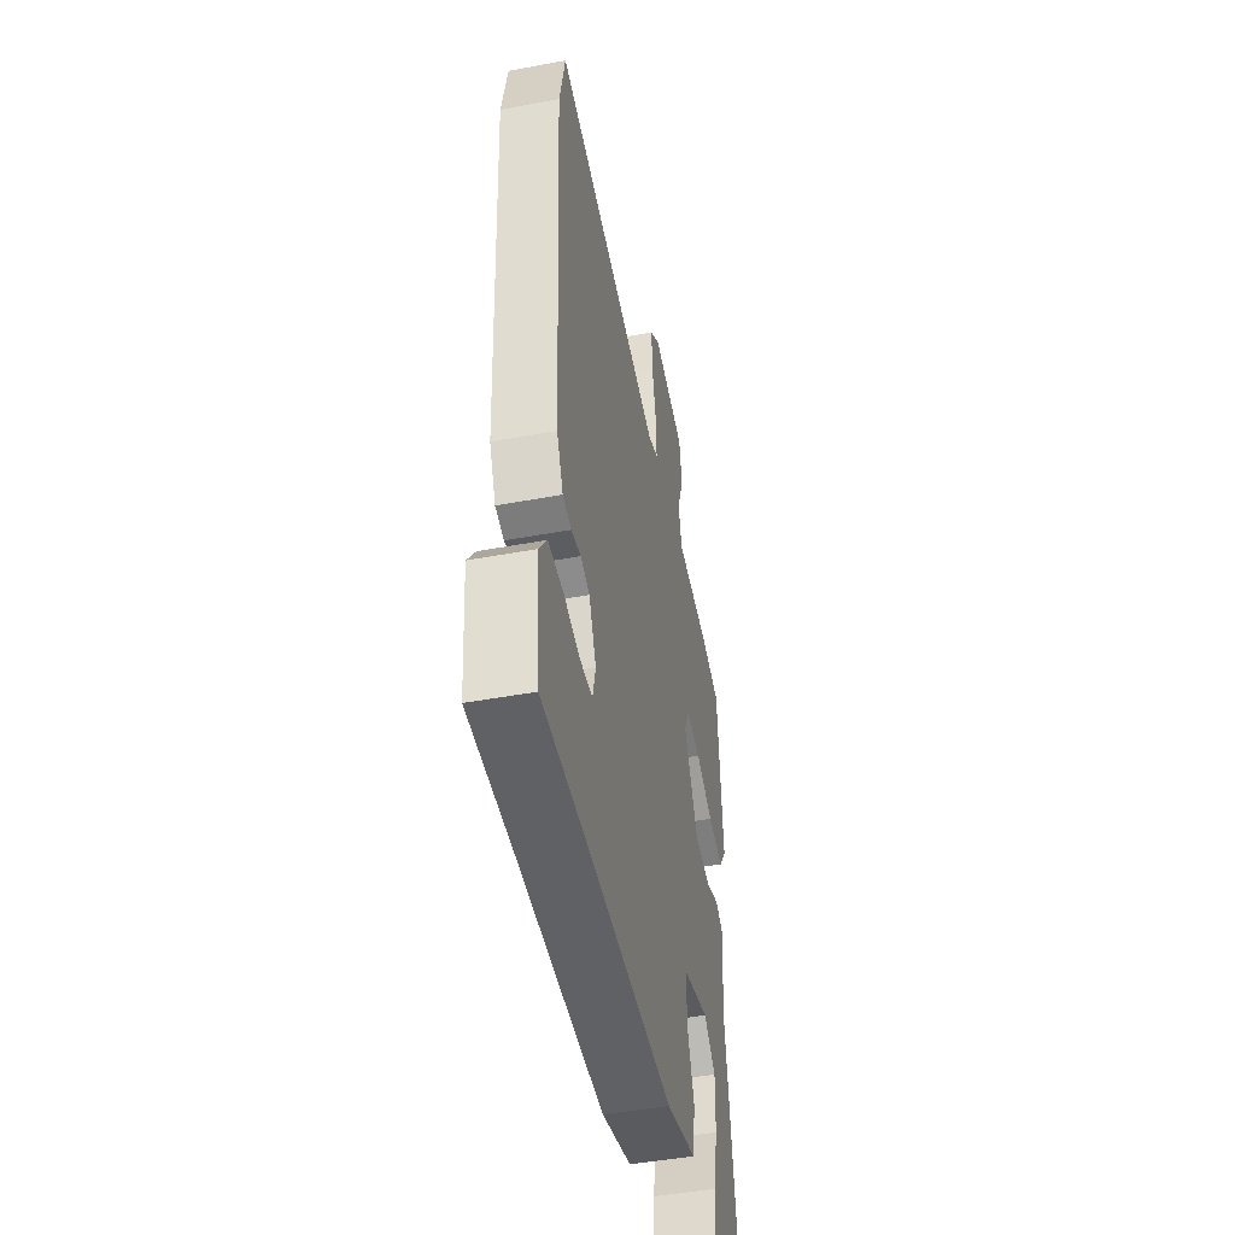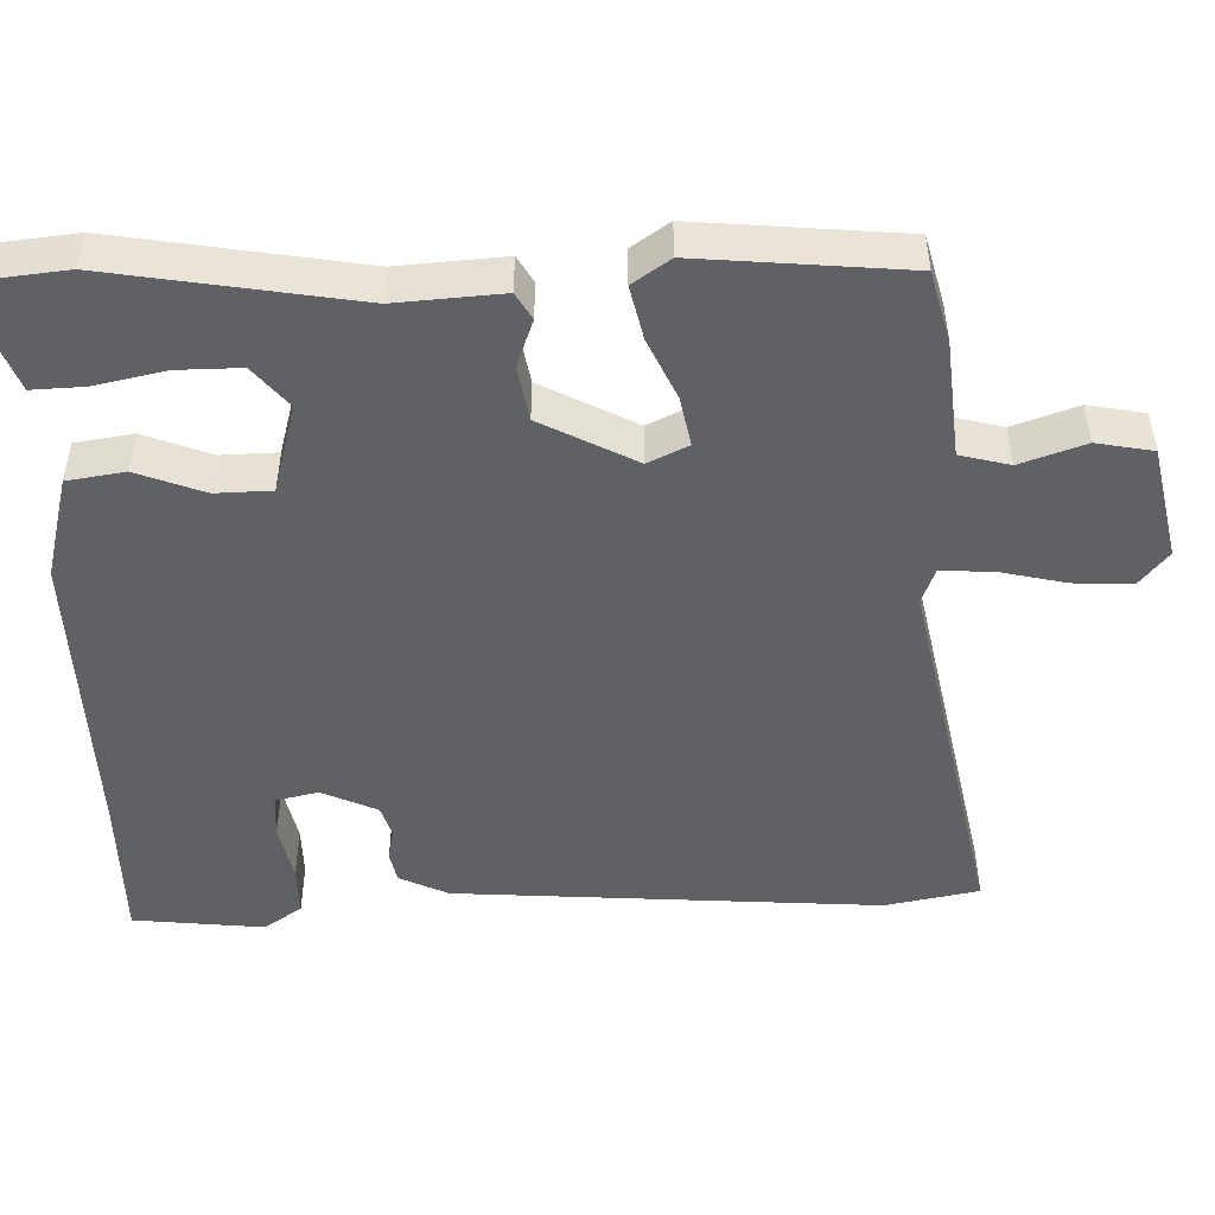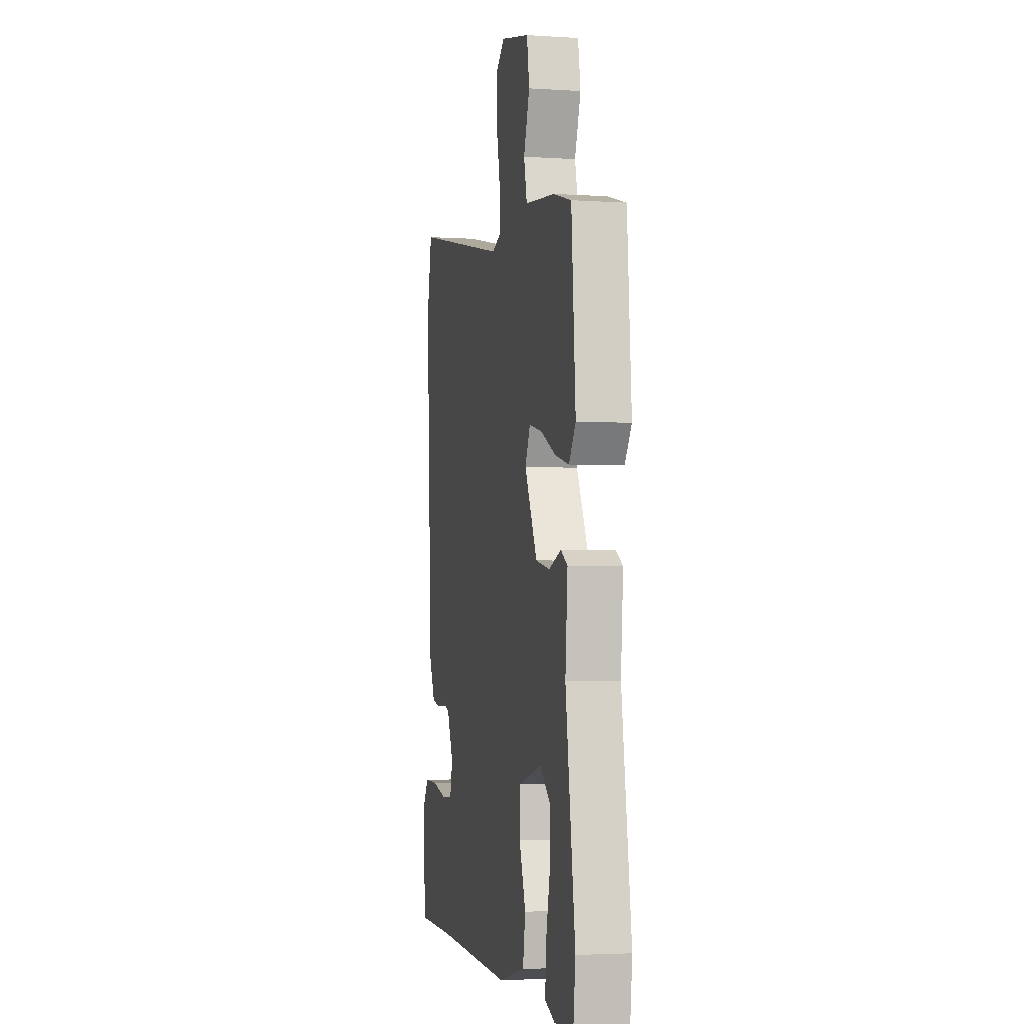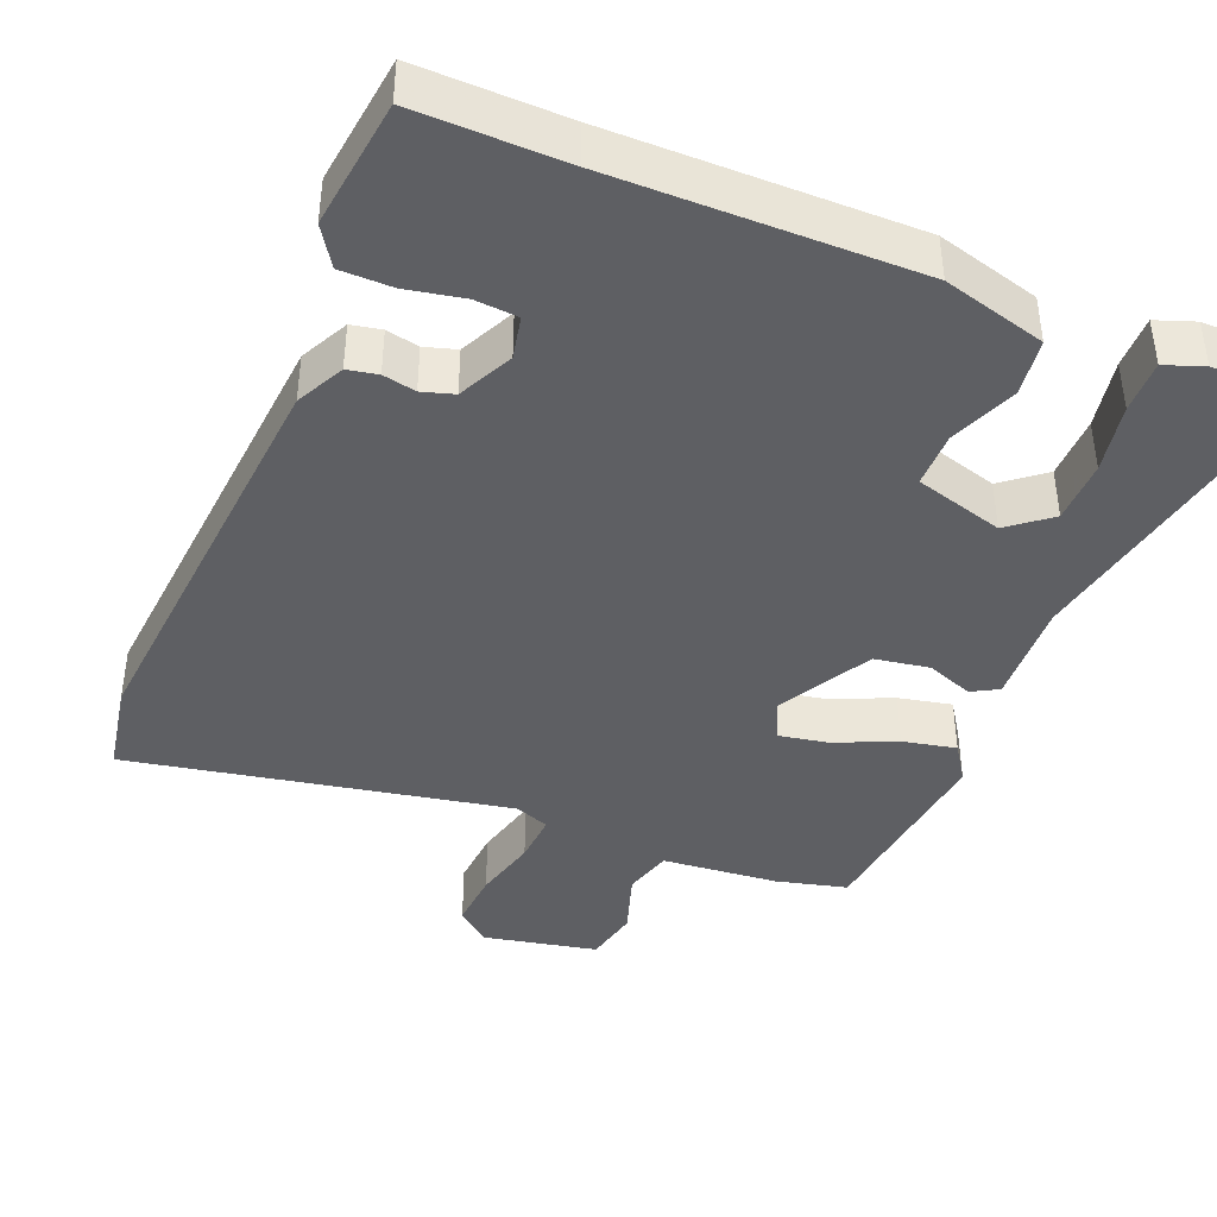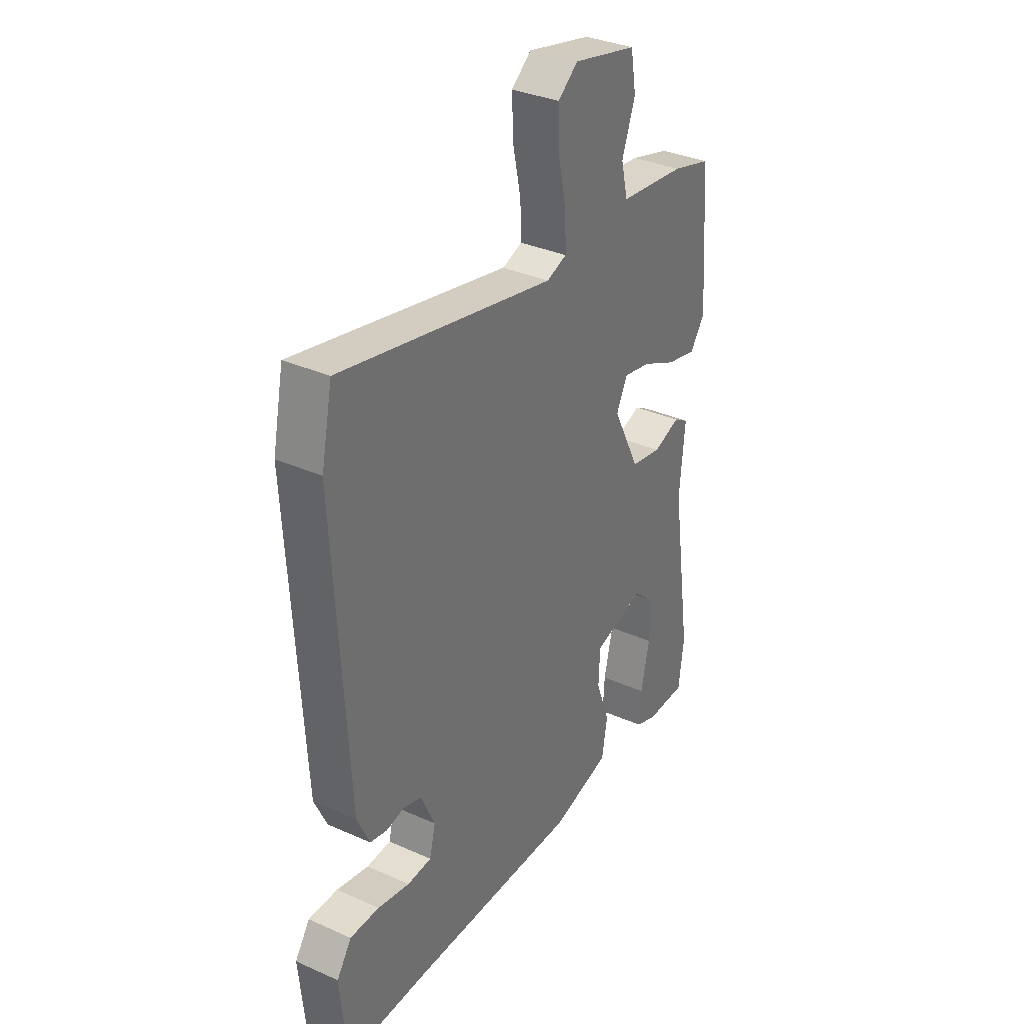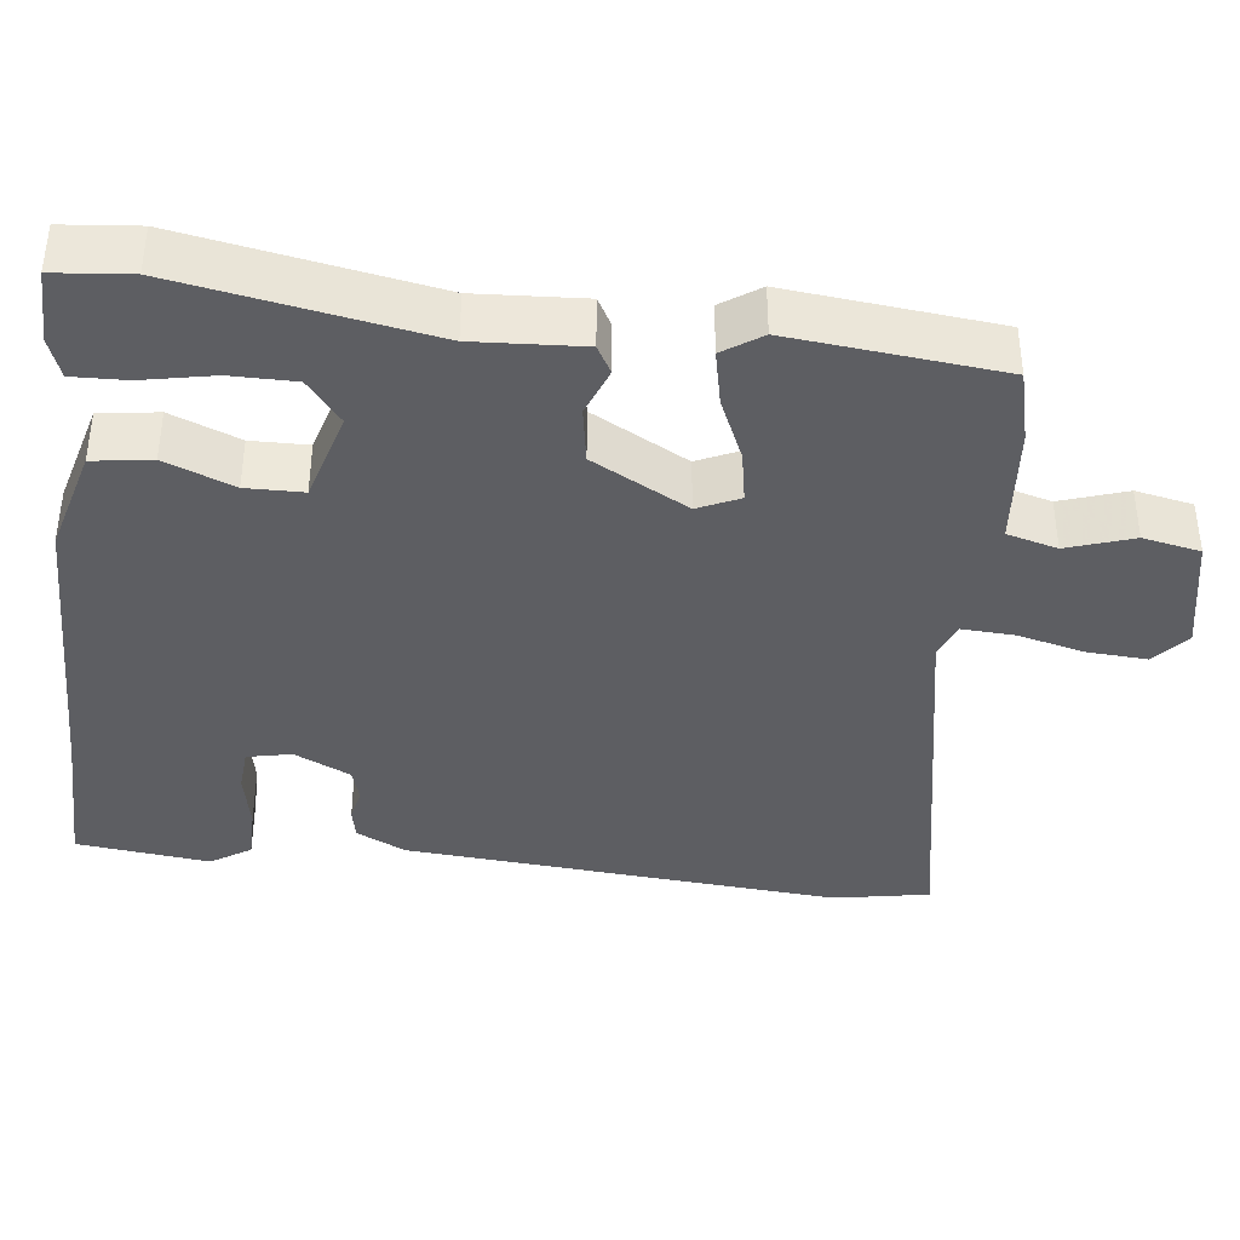
<metadata>
{"format":"obj","ext":"obj","renderer":"f3d","projection":"perspective","resolution":1024,"background":"white","views":[{"elev":-46.7,"azim":101.9,"up":"+Z"},{"elev":-48.5,"azim":-89.2,"up":"+Y"},{"elev":-3.4,"azim":-102.2,"up":"+Z"},{"elev":-41.1,"azim":156.1,"up":"+Y"},{"elev":34.4,"azim":120.9,"up":"+Z"},{"elev":-38.9,"azim":-98.2,"up":"+Y"}]}
</metadata>
<code>
v 0.518 0.07 -0.5
v 0.32 0.07 -0.502
v -0.083 0.07 -0.516
v -0.221 0.07 -0.482
v -0.234 0.07 -0.406
v -0.201 0.07 -0.316
v -0.204 0.07 -0.242
v -0.323 0.07 -0.211
v -0.377 0.07 -0.257
v -0.375 0.07 -0.341
v -0.354 0.07 -0.433
v -0.35 0.07 -0.503
v -0.401 0.07 -0.523
v -0.497 0.07 -0.524
v -0.509 0.07 -0.426
v -0.46 0.07 -0.102
v -0.472 0.07 0.038
v -0.437 0.07 0.059
v -0.374 0.07 0.037
v -0.301 0.07 0.051
v -0.237 0.07 0.177
v -0.263 0.07 0.23
v -0.329 0.07 0.216
v -0.409 0.07 0.178
v -0.48 0.07 0.161
v -0.515 0.07 0.21
v -0.494 0.07 0.483
v -0.401 0.07 0.509
v -0.245 0.07 0.527
v -0.229 0.07 0.593
v -0.26 0.07 0.678
v -0.247 0.07 0.753
v -0.096 0.07 0.788
v -0.049 0.07 0.751
v -0.052 0.07 0.673
v -0.071 0.07 0.585
v -0.073 0.07 0.517
v -0.026 0.07 0.5
v 0.477 0.07 0.61
v 0.503 0.07 0.486
v 0.472 0.07 -0.08
v 0.442 0.07 -0.145
v 0.402 0.07 -0.154
v 0.358 0.07 -0.146
v 0.316 0.07 -0.16
v 0.283 0.07 -0.234
v 0.297 0.07 -0.291
v 0.354 0.07 -0.294
v 0.43 0.07 -0.277
v 0.499 0.07 -0.276
v 0.534 0.07 -0.327
v 0.518 0 -0.5
v 0.32 0 -0.502
v -0.083 0 -0.516
v -0.221 0 -0.482
v -0.234 0 -0.406
v -0.201 0 -0.316
v -0.204 0 -0.242
v -0.323 0 -0.211
v -0.377 0 -0.257
v -0.375 0 -0.341
v -0.354 0 -0.433
v -0.35 0 -0.503
v -0.401 0 -0.523
v -0.497 0 -0.524
v -0.509 0 -0.426
v -0.46 0 -0.102
v -0.472 0 0.038
v -0.437 0 0.059
v -0.374 0 0.037
v -0.301 0 0.051
v -0.237 0 0.177
v -0.263 0 0.23
v -0.329 0 0.216
v -0.409 0 0.178
v -0.48 0 0.161
v -0.515 0 0.21
v -0.494 0 0.483
v -0.401 0 0.509
v -0.245 0 0.527
v -0.229 0 0.593
v -0.26 0 0.678
v -0.247 0 0.753
v -0.096 0 0.788
v -0.049 0 0.751
v -0.052 0 0.673
v -0.071 0 0.585
v -0.073 0 0.517
v -0.026 0 0.5
v 0.477 0 0.61
v 0.503 0 0.486
v 0.472 0 -0.08
v 0.442 0 -0.145
v 0.402 0 -0.154
v 0.358 0 -0.146
v 0.316 0 -0.16
v 0.283 0 -0.234
v 0.297 0 -0.291
v 0.354 0 -0.294
v 0.43 0 -0.277
v 0.499 0 -0.276
v 0.534 0 -0.327
f 48 49 50 51
f 47 48 51 1
f 41 42 43 44
f 41 44 45
f 38 39 40 41
f 37 38 41 45
f 33 34 35 36
f 33 36 37
f 30 31 32 33
f 29 30 33 37
f 23 24 25 26
f 22 23 26 27
f 16 17 18 19
f 16 19 20
f 15 16 20
f 14 15 20 21
f 10 11 12 13
f 9 10 13 14
f 3 4 5 6
f 2 3 6 7
f 47 1 2 7
f 46 47 7 8
f 45 46 8
f 37 45 8
f 22 27 28 29
f 21 22 29 37
f 9 14 21 37
f 8 9 37
f 102 101 100 99
f 52 102 99 98
f 95 94 93 92
f 96 95 92
f 92 91 90 89
f 96 92 89 88
f 87 86 85 84
f 88 87 84
f 84 83 82 81
f 88 84 81 80
f 77 76 75 74
f 78 77 74 73
f 70 69 68 67
f 71 70 67
f 71 67 66
f 72 71 66 65
f 64 63 62 61
f 65 64 61 60
f 57 56 55 54
f 58 57 54 53
f 58 53 52 98
f 59 58 98 97
f 59 97 96
f 59 96 88
f 80 79 78 73
f 88 80 73 72
f 88 72 65 60
f 88 60 59
f 1 52 53 2
f 2 53 54 3
f 3 54 55 4
f 4 55 56 5
f 5 56 57 6
f 6 57 58 7
f 7 58 59 8
f 8 59 60 9
f 9 60 61 10
f 10 61 62 11
f 11 62 63 12
f 12 63 64 13
f 13 64 65 14
f 14 65 66 15
f 15 66 67 16
f 16 67 68 17
f 17 68 69 18
f 18 69 70 19
f 19 70 71 20
f 20 71 72 21
f 21 72 73 22
f 22 73 74 23
f 23 74 75 24
f 24 75 76 25
f 25 76 77 26
f 26 77 78 27
f 27 78 79 28
f 28 79 80 29
f 29 80 81 30
f 30 81 82 31
f 31 82 83 32
f 32 83 84 33
f 33 84 85 34
f 34 85 86 35
f 35 86 87 36
f 36 87 88 37
f 37 88 89 38
f 38 89 90 39
f 39 90 91 40
f 40 91 92 41
f 41 92 93 42
f 42 93 94 43
f 43 94 95 44
f 44 95 96 45
f 45 96 97 46
f 46 97 98 47
f 47 98 99 48
f 48 99 100 49
f 49 100 101 50
f 50 101 102 51
f 51 102 52 1

</code>
